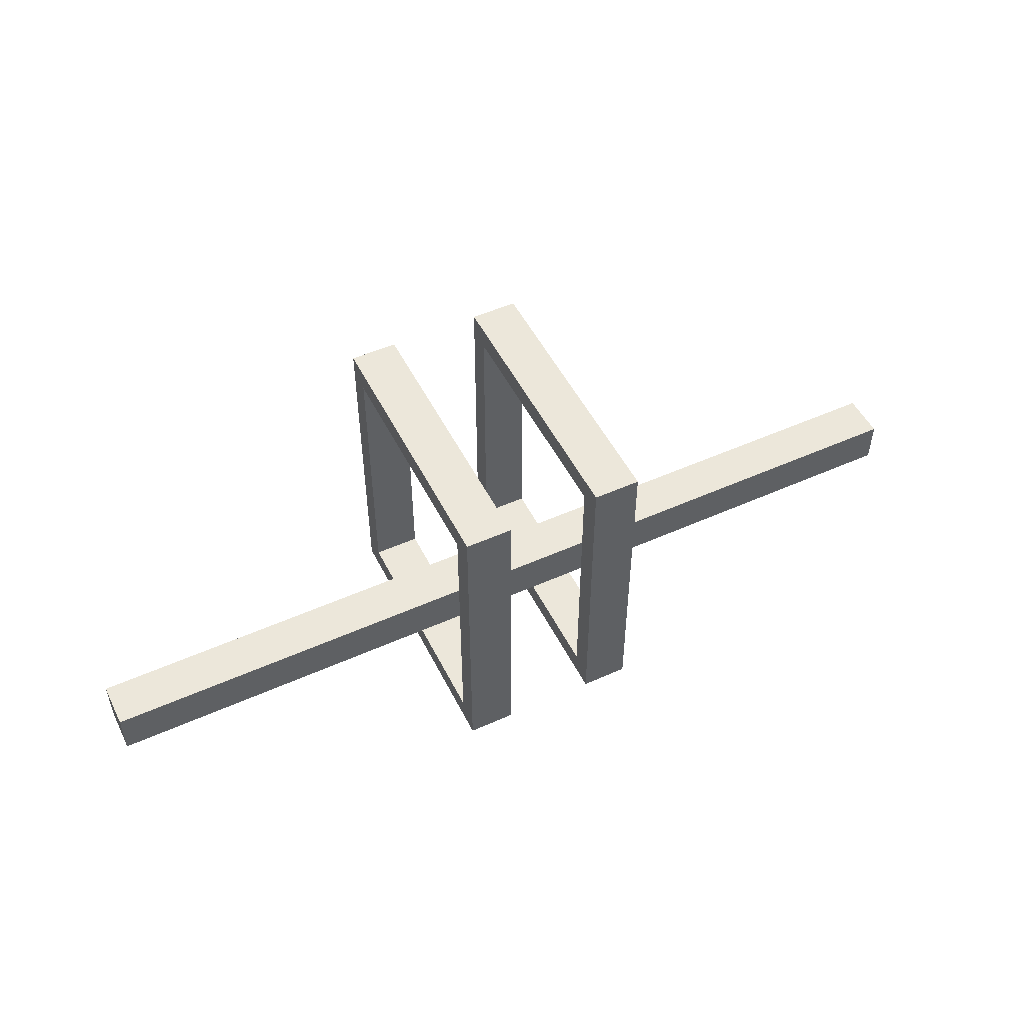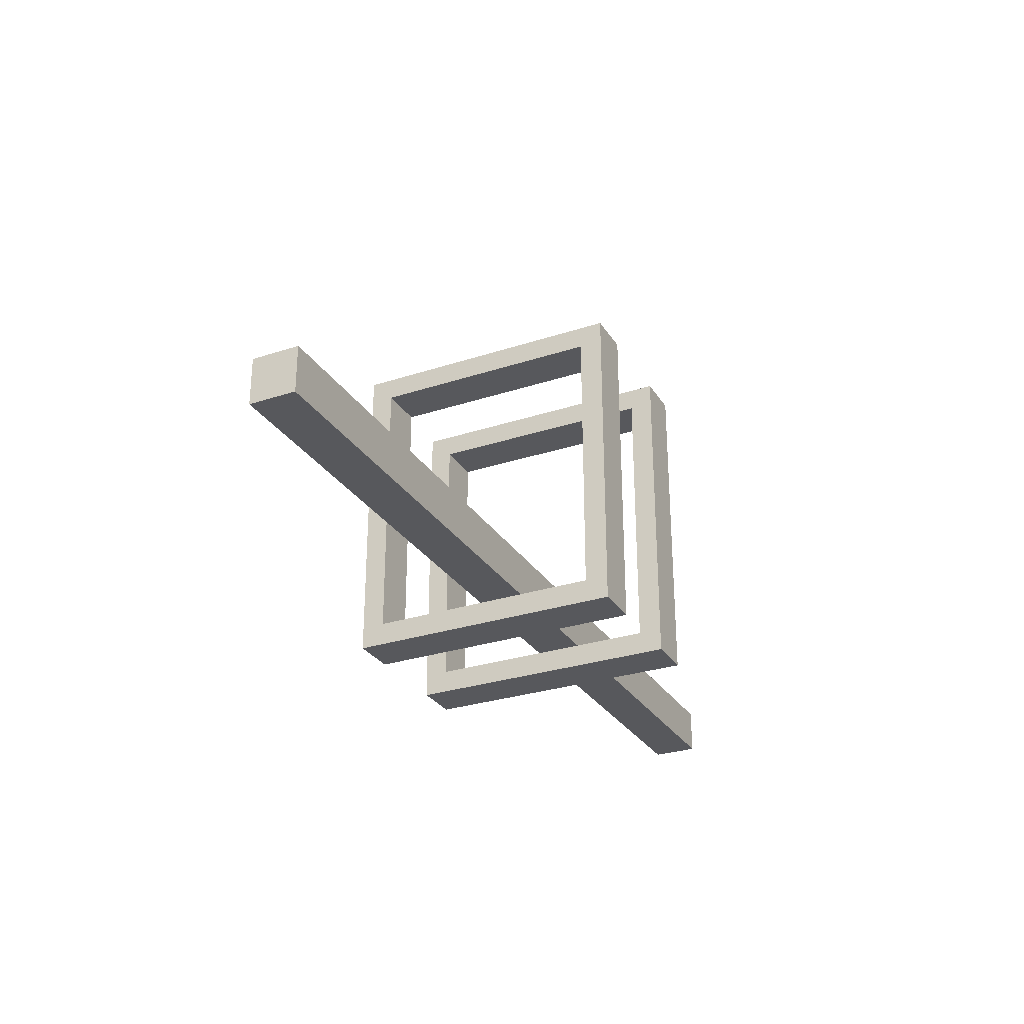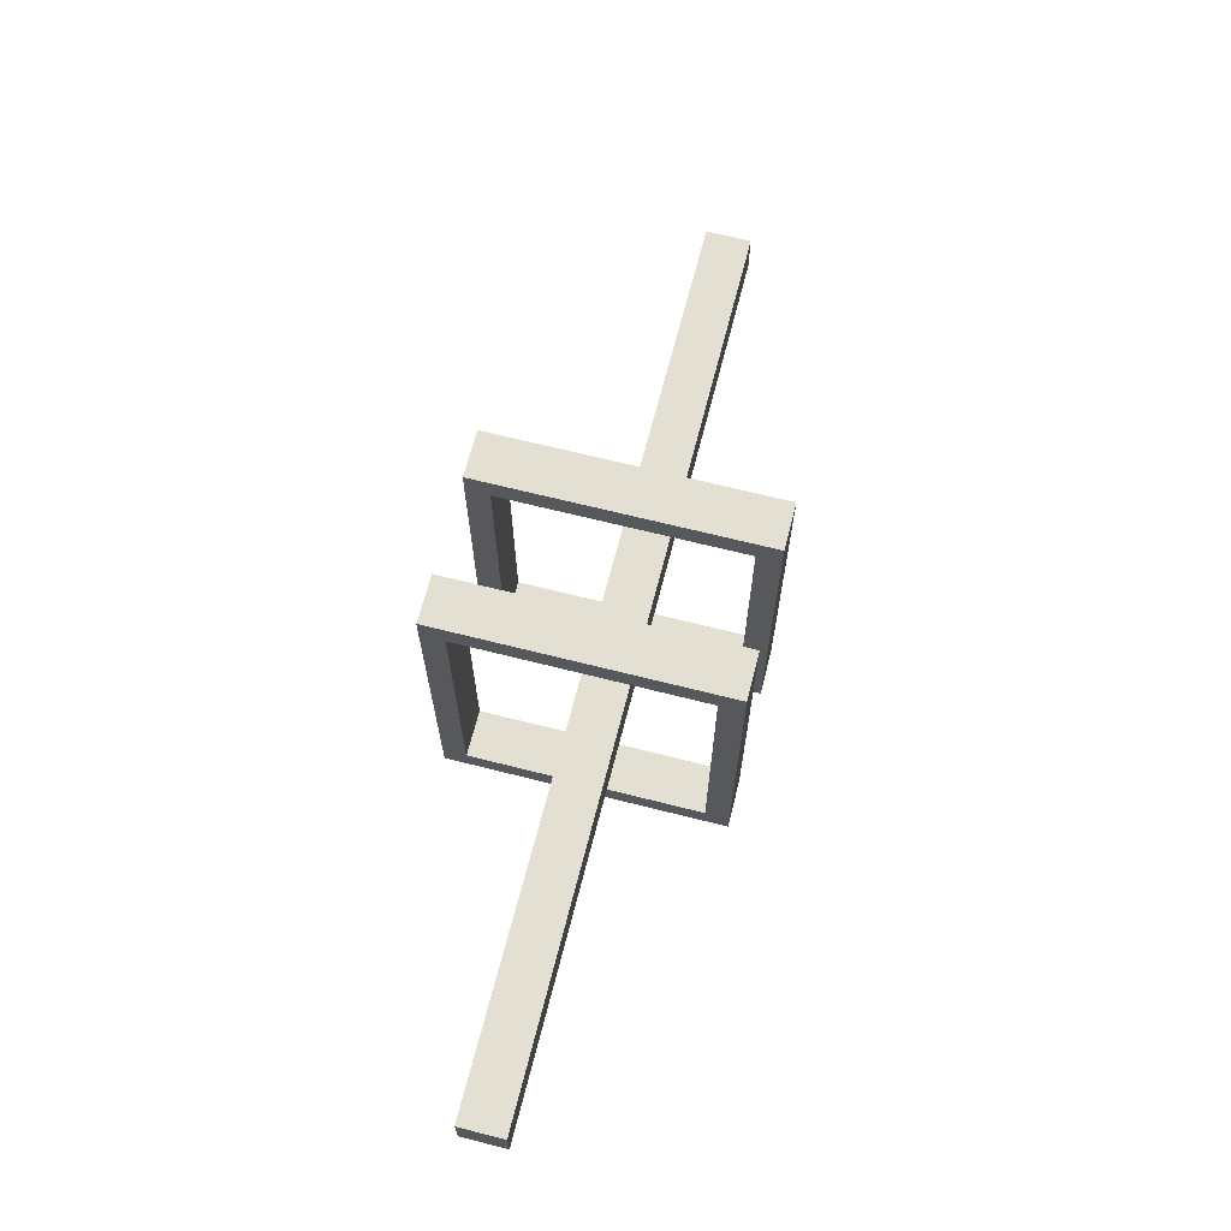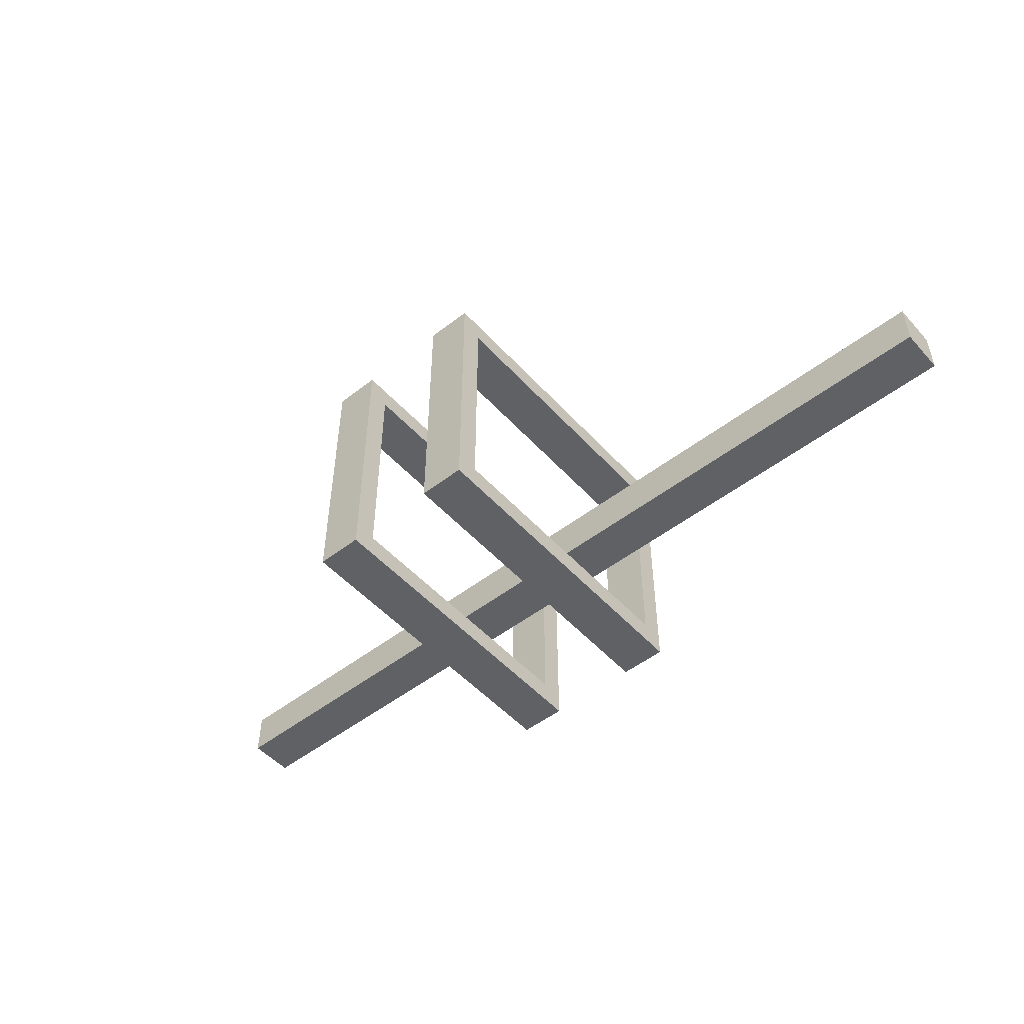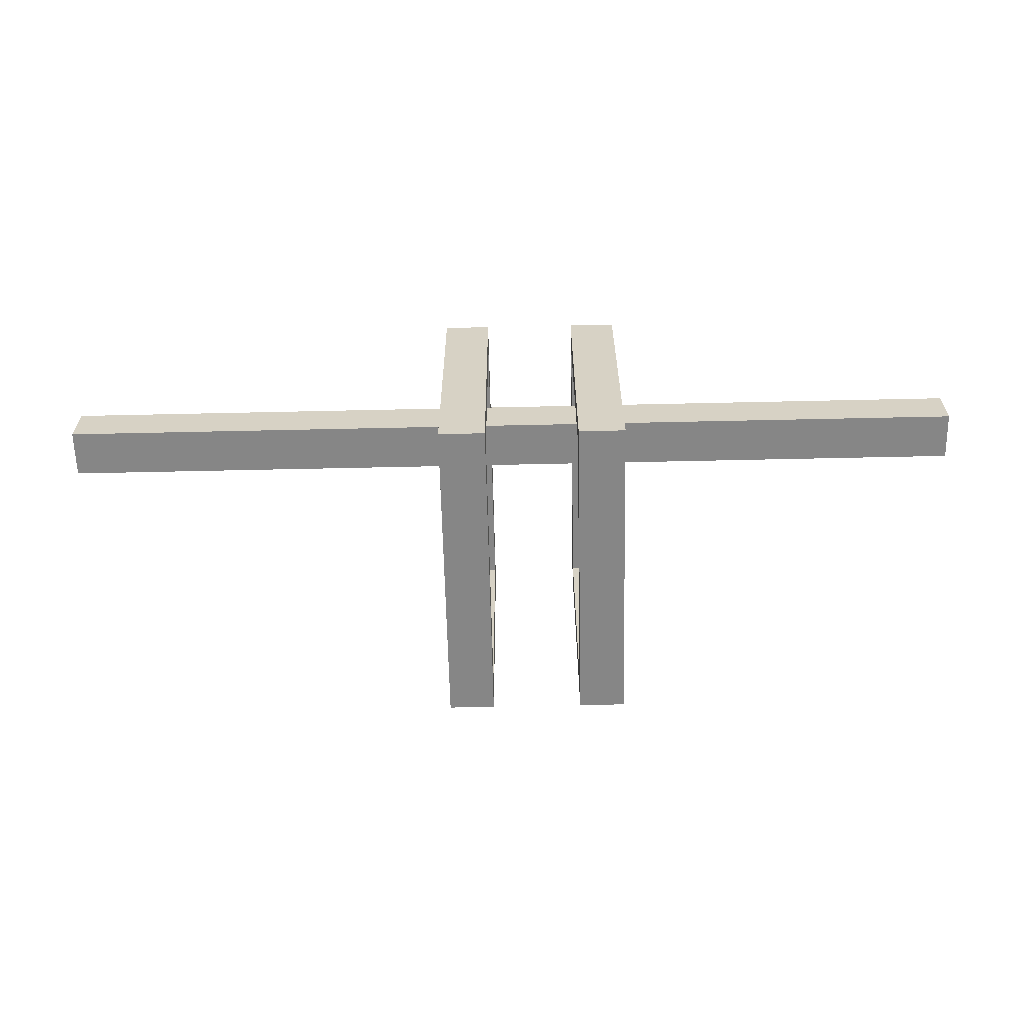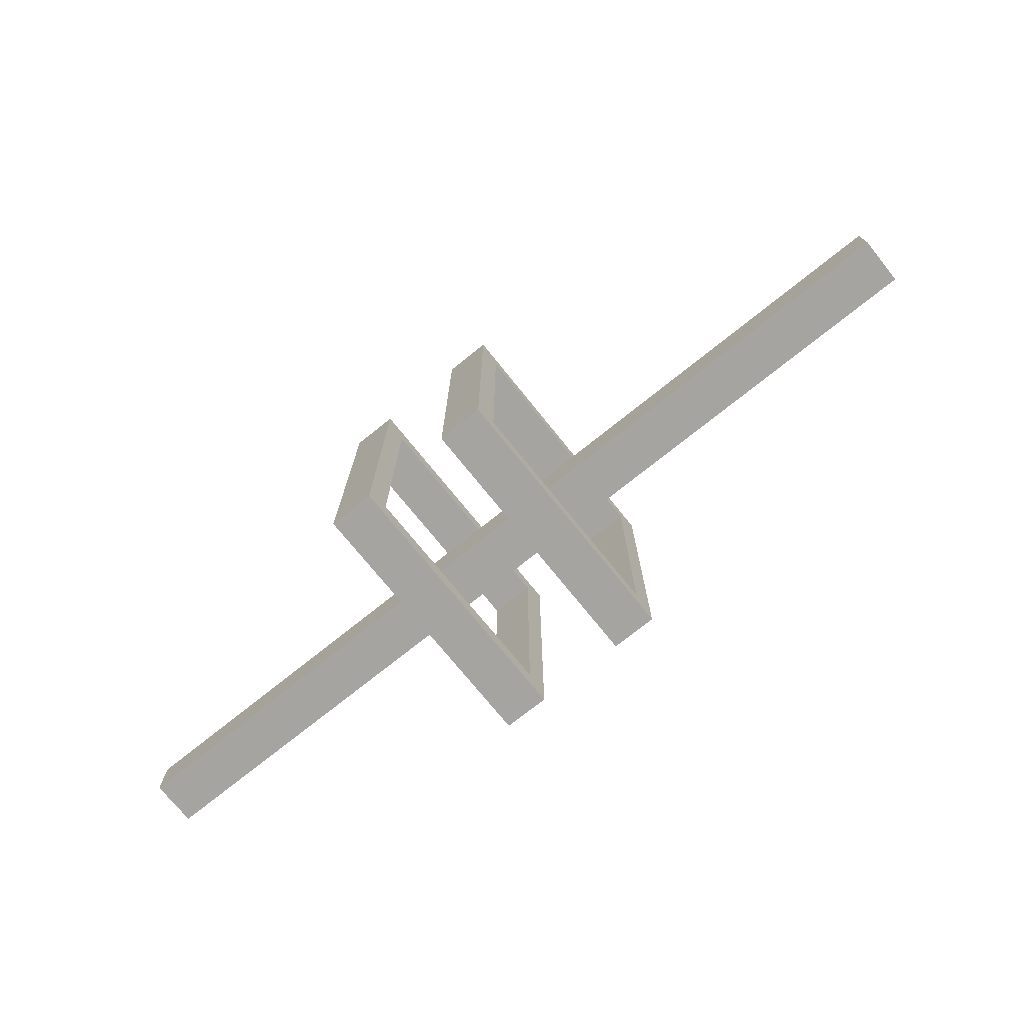
<metadata>
{"format":"obj","ext":"obj","renderer":"f3d","projection":"perspective","resolution":1024,"background":"white","views":[{"elev":50.7,"azim":-26.1,"up":"+Z"},{"elev":-28.6,"azim":116.2,"up":"+Z"},{"elev":66.5,"azim":-75.7,"up":"+Z"},{"elev":-50.4,"azim":40.3,"up":"+Y"},{"elev":-62.1,"azim":-178.7,"up":"+Y"},{"elev":-73.5,"azim":38.8,"up":"+Z"}]}
</metadata>
<code>
v 0 9 38
v 0 11 38
v 0 9 40
v 0 11 40
v 15 4 36
v 15 16 36
v 15 5 37
v 15 15 37
v 15 5 49
v 15 15 49
v 15 4 50
v 15 16 50
v 21 4 36
v 21 16 36
v 21 5 37
v 21 15 37
v 21 5 49
v 21 15 49
v 21 4 50
v 21 16 50
v 17 4 36
v 17 16 36
v 17 5 37
v 17 15 37
v 17 5 49
v 17 15 49
v 17 4 50
v 17 16 50
v 23 4 36
v 23 16 36
v 23 5 37
v 23 15 37
v 23 5 49
v 23 15 49
v 23 4 50
v 23 16 50
v 40 9 38
v 40 11 38
v 40 9 40
v 40 11 40
v 15 4 36
v 15 4 50
v 17 4 36
v 17 4 50
v 21 4 36
v 21 4 50
v 23 4 36
v 23 4 50
v 0 9 38
v 0 9 40
v 5 9 38
v 5 9 40
v 15 9 38
v 15 9 40
v 25 9 38
v 25 9 40
v 35 9 38
v 35 9 40
v 40 9 38
v 40 9 40
v 15 15 37
v 15 15 49
v 17 15 37
v 17 15 49
v 21 15 37
v 21 15 49
v 23 15 37
v 23 15 49
v 15 5 37
v 15 5 49
v 17 5 37
v 17 5 49
v 21 5 37
v 21 5 49
v 23 5 37
v 23 5 49
v 0 11 38
v 0 11 40
v 5 11 38
v 5 11 40
v 15 11 38
v 15 11 40
v 25 11 38
v 25 11 40
v 35 11 38
v 35 11 40
v 40 11 38
v 40 11 40
v 15 16 36
v 15 16 50
v 17 16 36
v 17 16 50
v 21 16 36
v 21 16 50
v 23 16 36
v 23 16 50
v 15 4 36
v 17 4 36
v 21 4 36
v 23 4 36
v 15 16 36
v 17 16 36
v 21 16 36
v 23 16 36
v 0 9 38
v 5 9 38
v 15 9 38
v 25 9 38
v 35 9 38
v 40 9 38
v 0 11 38
v 5 11 38
v 15 11 38
v 25 11 38
v 35 11 38
v 40 11 38
v 15 5 49
v 17 5 49
v 21 5 49
v 23 5 49
v 15 15 49
v 17 15 49
v 21 15 49
v 23 15 49
v 15 5 37
v 17 5 37
v 21 5 37
v 23 5 37
v 15 15 37
v 17 15 37
v 21 15 37
v 23 15 37
v 0 9 40
v 5 9 40
v 15 9 40
v 25 9 40
v 35 9 40
v 40 9 40
v 0 11 40
v 5 11 40
v 15 11 40
v 25 11 40
v 35 11 40
v 40 11 40
v 15 4 50
v 17 4 50
v 21 4 50
v 23 4 50
v 15 16 50
v 17 16 50
v 21 16 50
v 23 16 50
f 3 2 1
f 4 2 3
f 7 6 5
f 8 6 7
f 9 7 5
f 10 6 8
f 11 9 5
f 11 10 9
f 12 6 10
f 12 10 11
f 15 14 13
f 16 14 15
f 17 15 13
f 18 14 16
f 19 17 13
f 19 18 17
f 20 14 18
f 20 18 19
f 21 22 23
f 23 22 24
f 21 23 25
f 24 22 26
f 21 25 27
f 25 26 27
f 26 22 28
f 27 26 28
f 29 30 31
f 31 30 32
f 29 31 33
f 32 30 34
f 29 33 35
f 33 34 35
f 34 30 36
f 35 34 36
f 37 38 39
f 39 38 40
f 43 42 41
f 44 42 43
f 47 46 45
f 48 46 47
f 51 50 49
f 52 50 51
f 53 52 51
f 54 52 53
f 55 54 53
f 56 54 55
f 57 56 55
f 58 56 57
f 59 58 57
f 60 58 59
f 63 62 61
f 64 62 63
f 67 66 65
f 68 66 67
f 69 70 71
f 71 70 72
f 73 74 75
f 75 74 76
f 77 78 79
f 79 78 80
f 79 80 81
f 81 80 82
f 81 82 83
f 83 82 84
f 83 84 85
f 85 84 86
f 85 86 87
f 87 86 88
f 89 90 91
f 91 90 92
f 93 94 95
f 95 94 96
f 101 98 97
f 102 98 101
f 103 100 99
f 104 100 103
f 111 106 105
f 112 107 106
f 112 106 111
f 113 108 107
f 113 107 112
f 114 109 108
f 114 108 113
f 115 110 109
f 115 109 114
f 116 110 115
f 121 118 117
f 122 118 121
f 123 120 119
f 124 120 123
f 125 126 129
f 129 126 130
f 127 128 131
f 131 128 132
f 133 134 139
f 134 135 140
f 139 134 140
f 135 136 141
f 140 135 141
f 136 137 142
f 141 136 142
f 137 138 143
f 142 137 143
f 143 138 144
f 145 146 149
f 149 146 150
f 147 148 151
f 151 148 152

</code>
